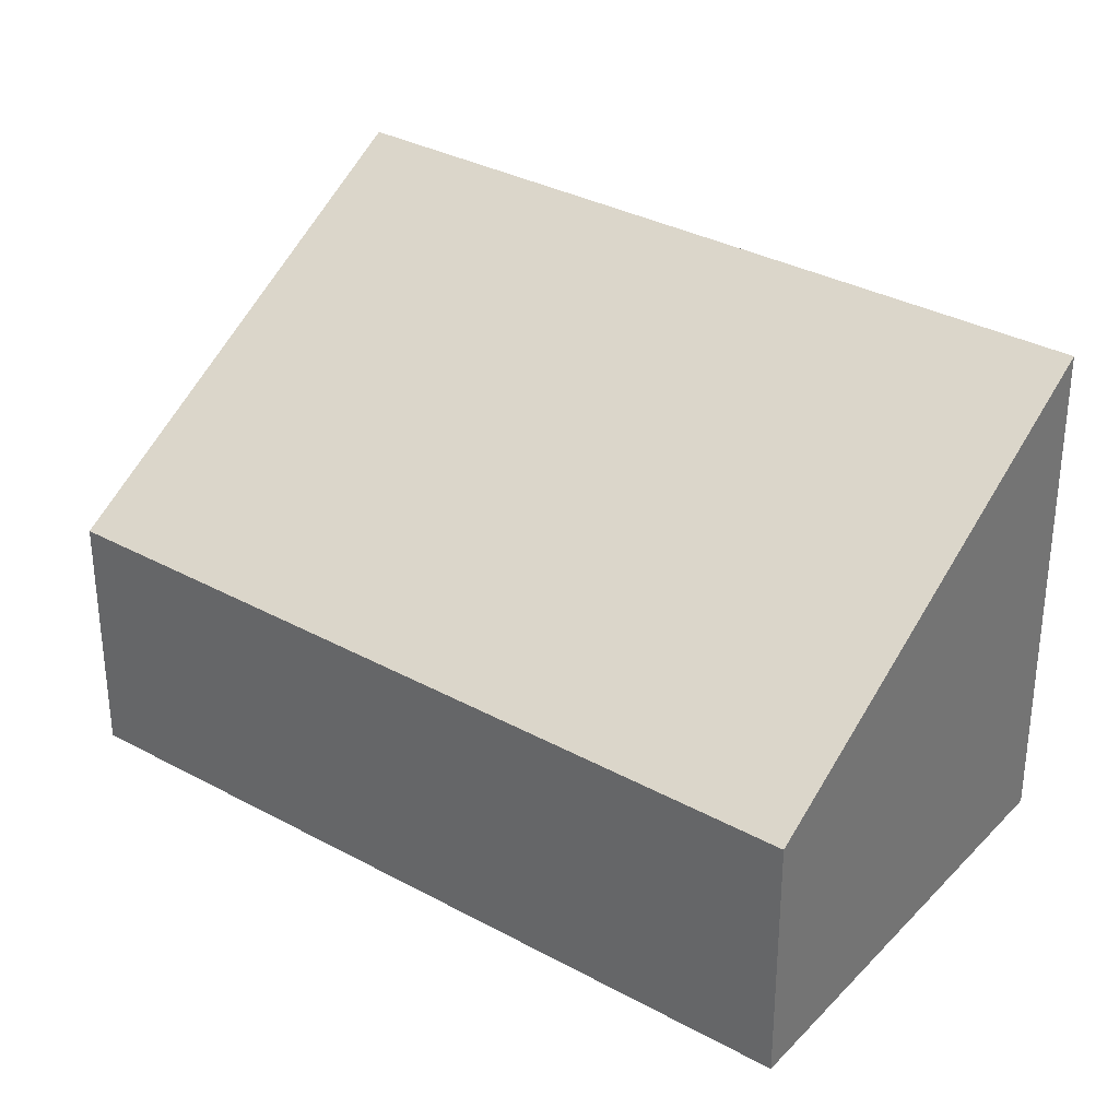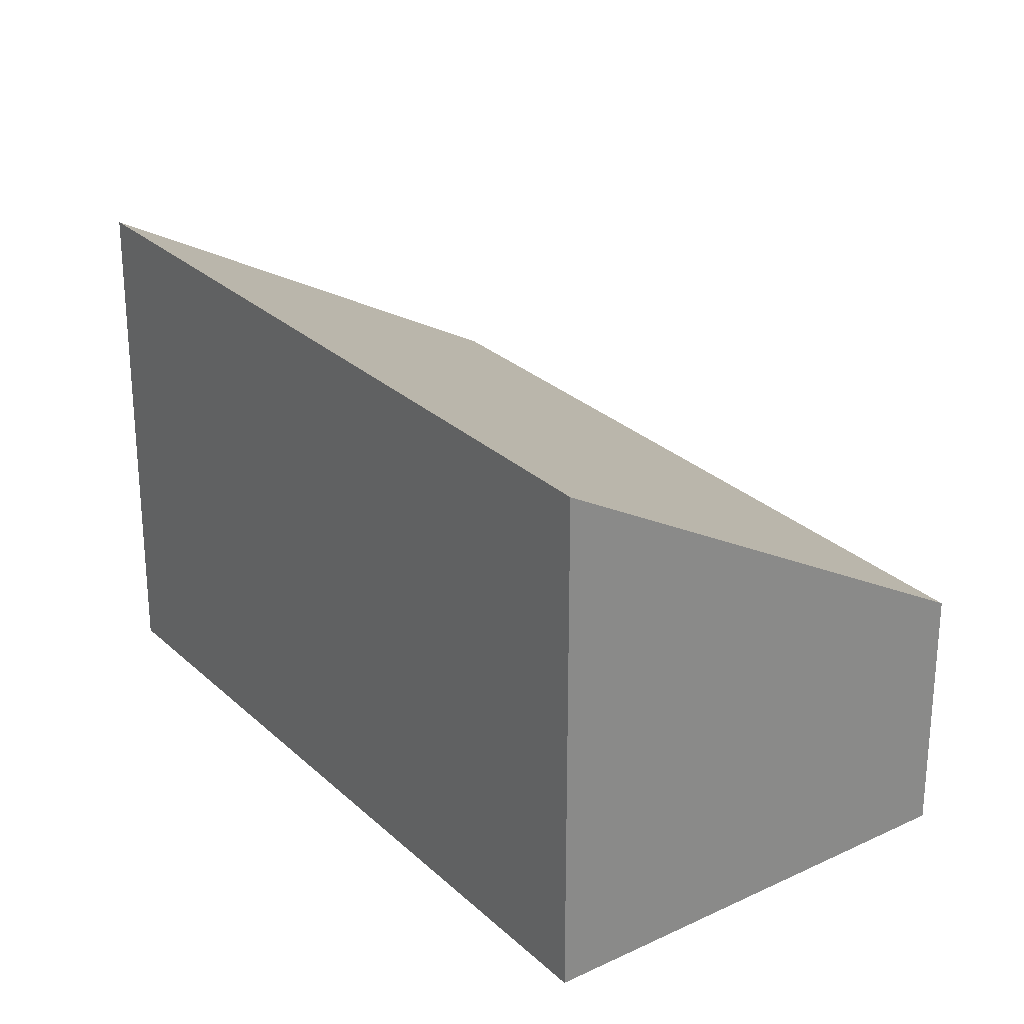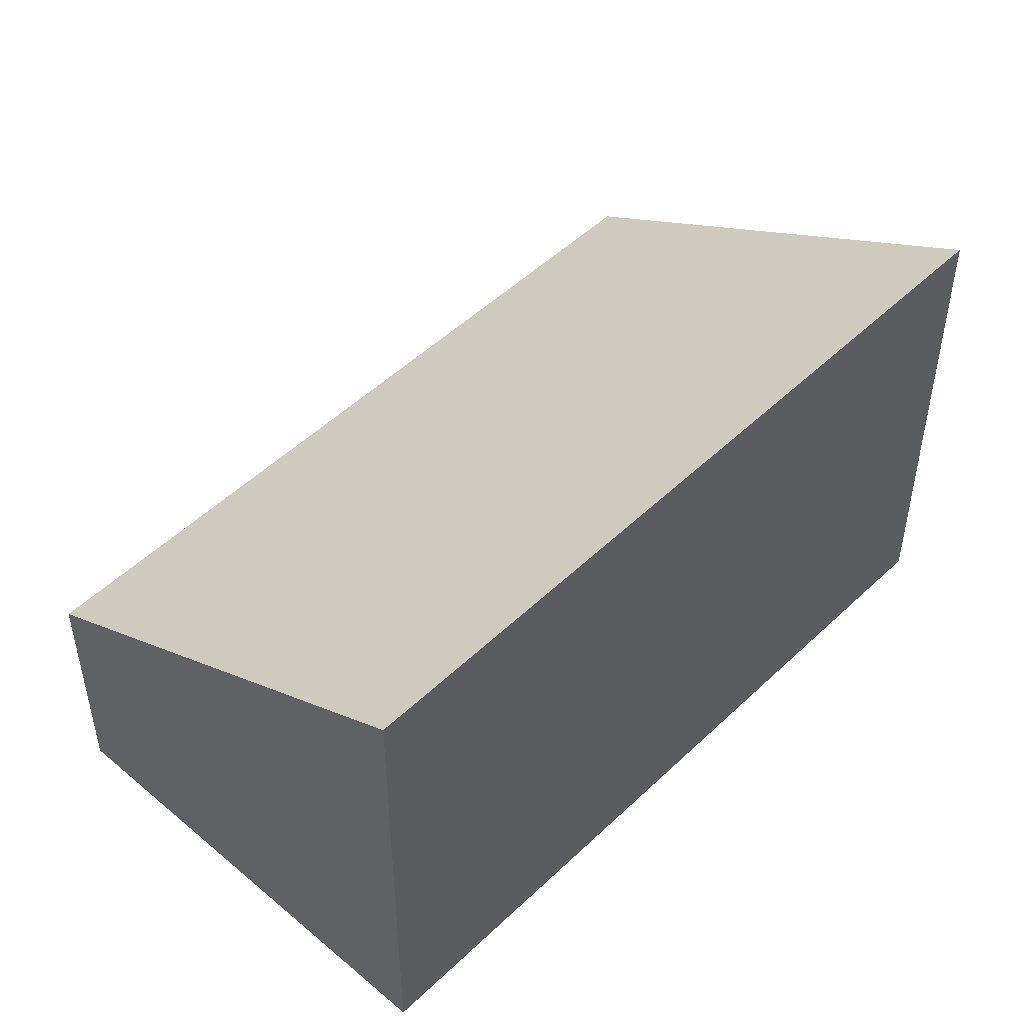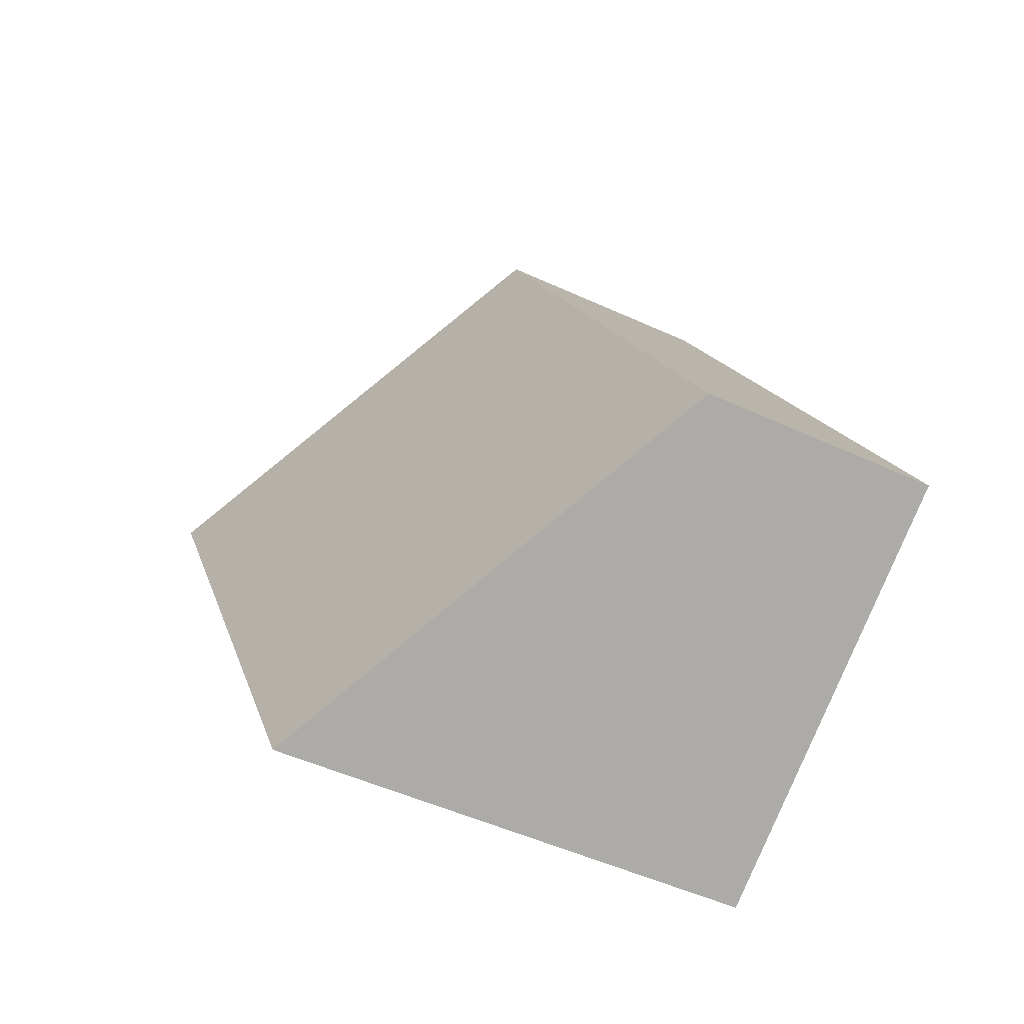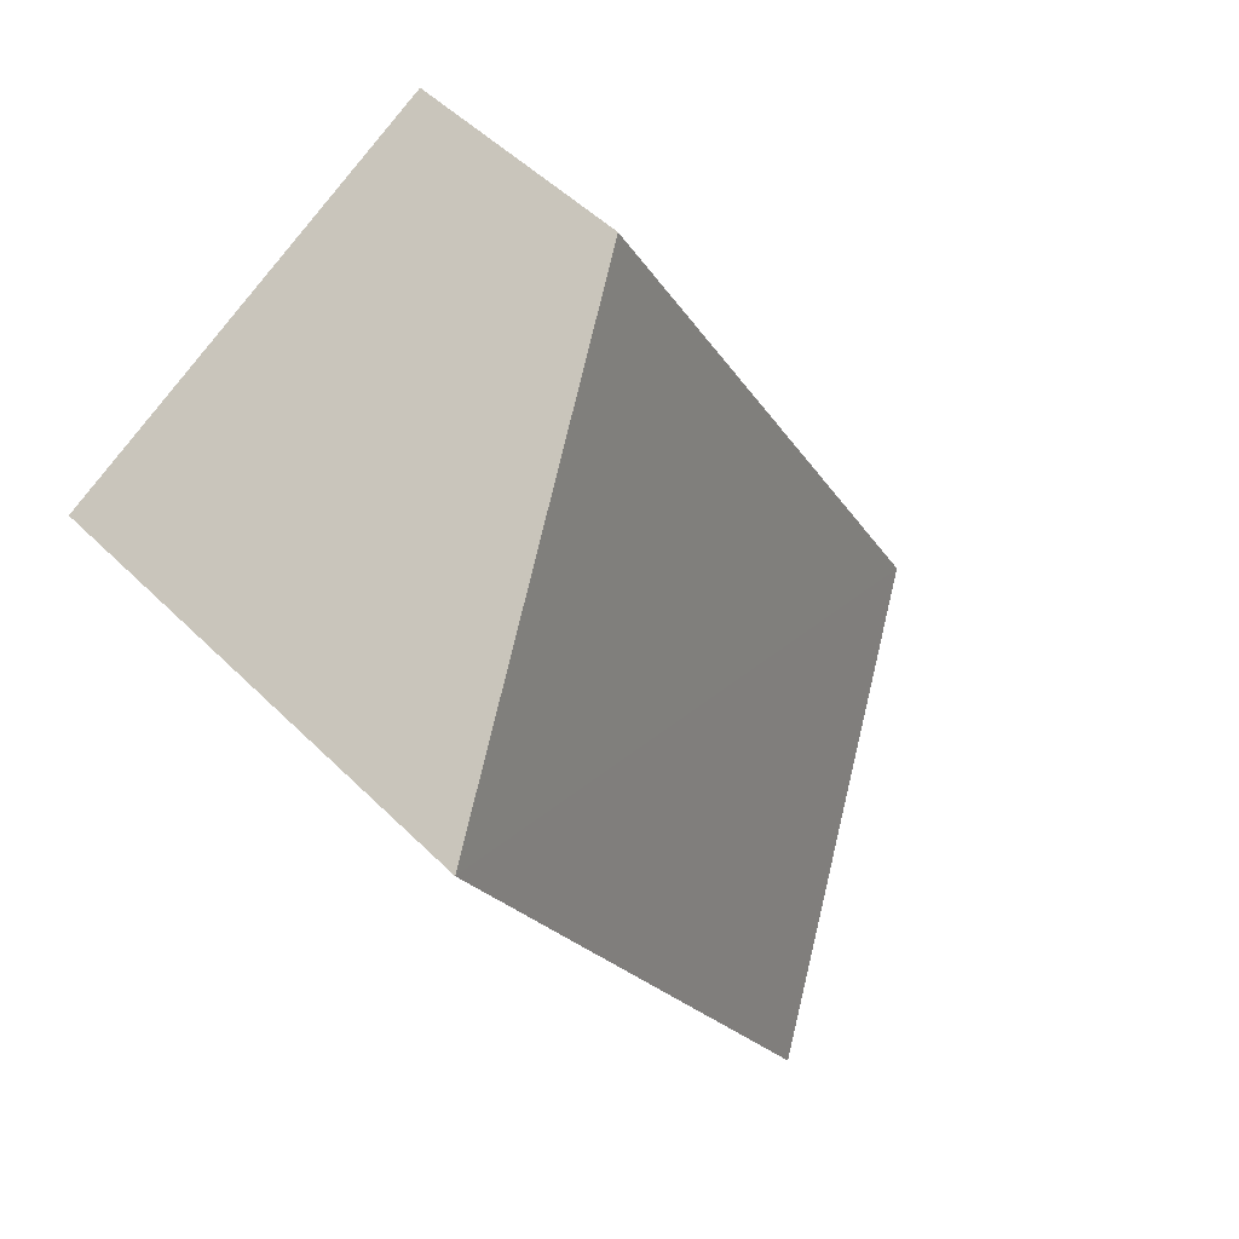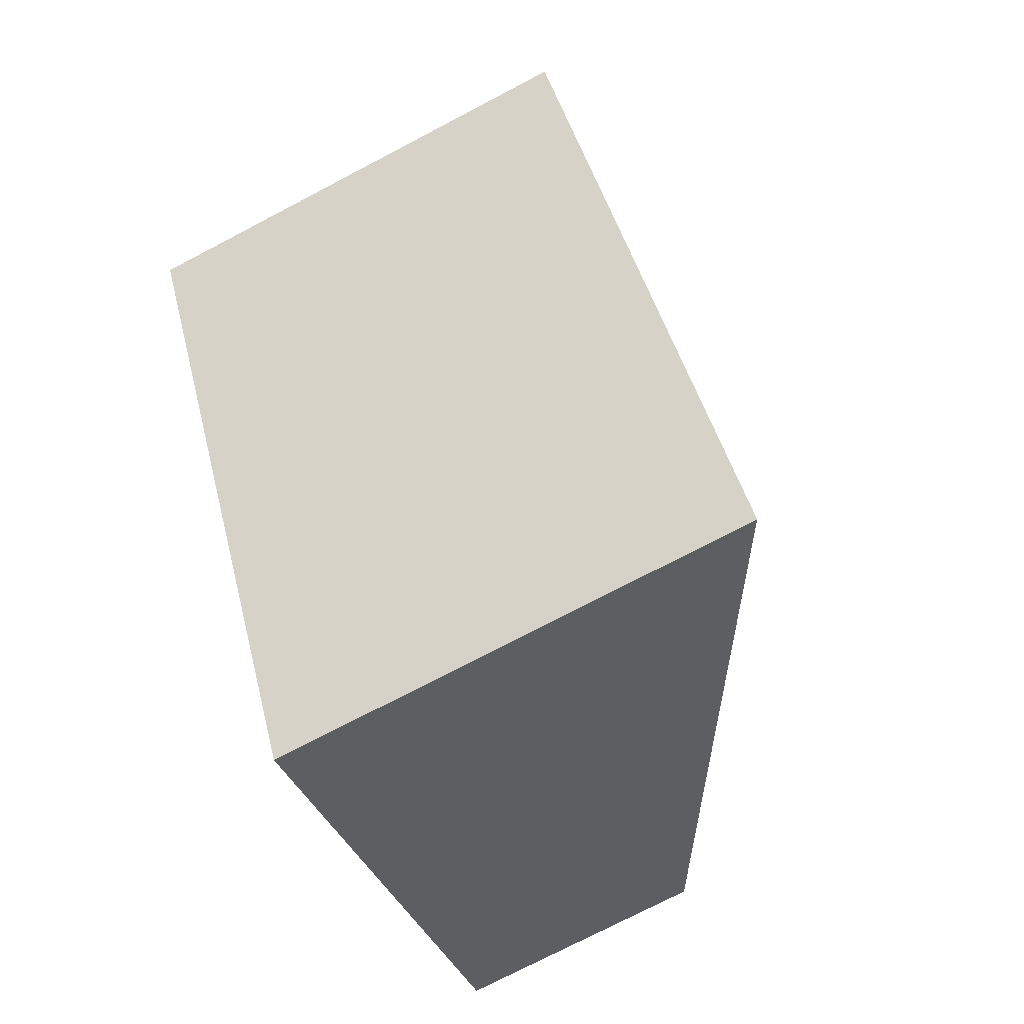
<metadata>
{"format":"obj","ext":"obj","renderer":"f3d","projection":"perspective","resolution":1024,"background":"white","views":[{"elev":33.2,"azim":-23.6,"up":"+Y"},{"elev":27.0,"azim":174.1,"up":"+Y"},{"elev":50.5,"azim":73.5,"up":"+Y"},{"elev":-48.8,"azim":-117.3,"up":"+Z"},{"elev":49.4,"azim":137.5,"up":"+Z"},{"elev":-75.3,"azim":117.6,"up":"+Z"}]}
</metadata>
<code>
v  0 2.256 1.381e-16
v  7.235 4.561 4.234
v  3.614 4.561 -2.131
v  3.592 2.238 6.377
v  7.235 -2.593e-16 4.234
v  3.614 1.305e-16 -2.131
v  0 0 0
v  3.592 -3.905e-16 6.377
g defaultobject
f 1 2 3
f 2 1 4
f 5 3 2
f 3 5 6
f 6 1 3
f 1 6 7
f 7 4 1
f 4 7 8
f 4 5 2
f 5 4 8
f 5 7 6
f 7 5 8

</code>
